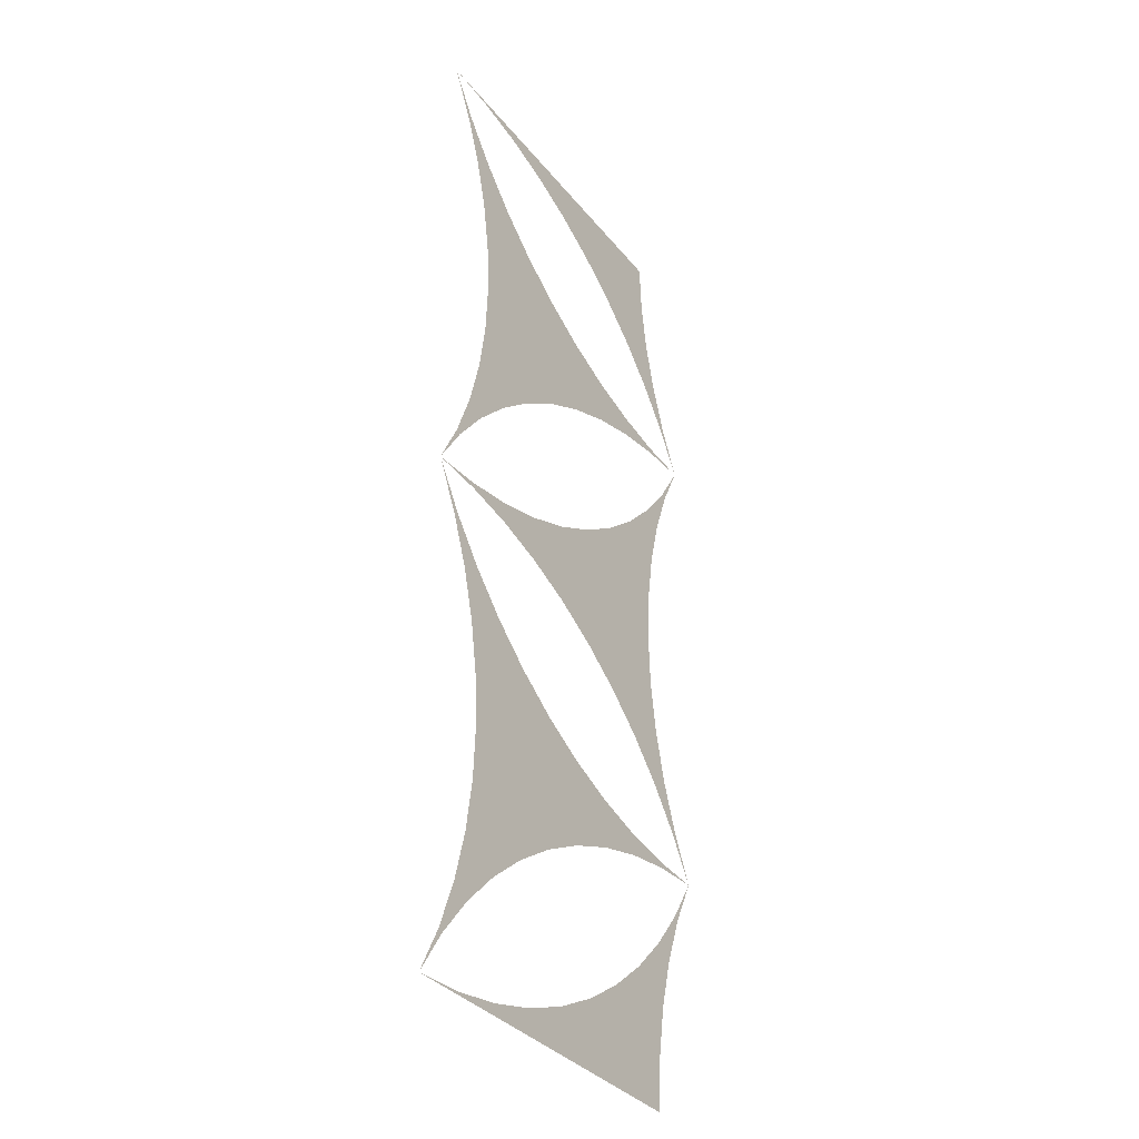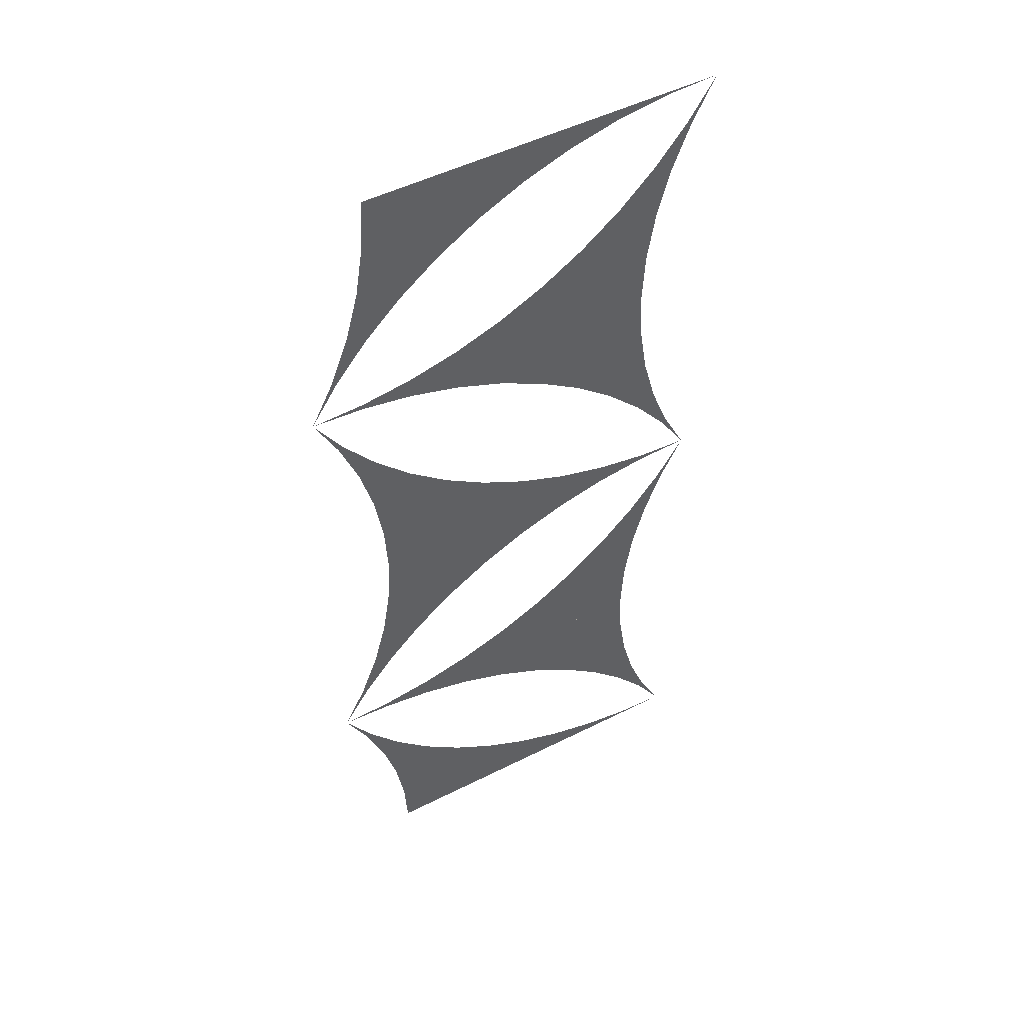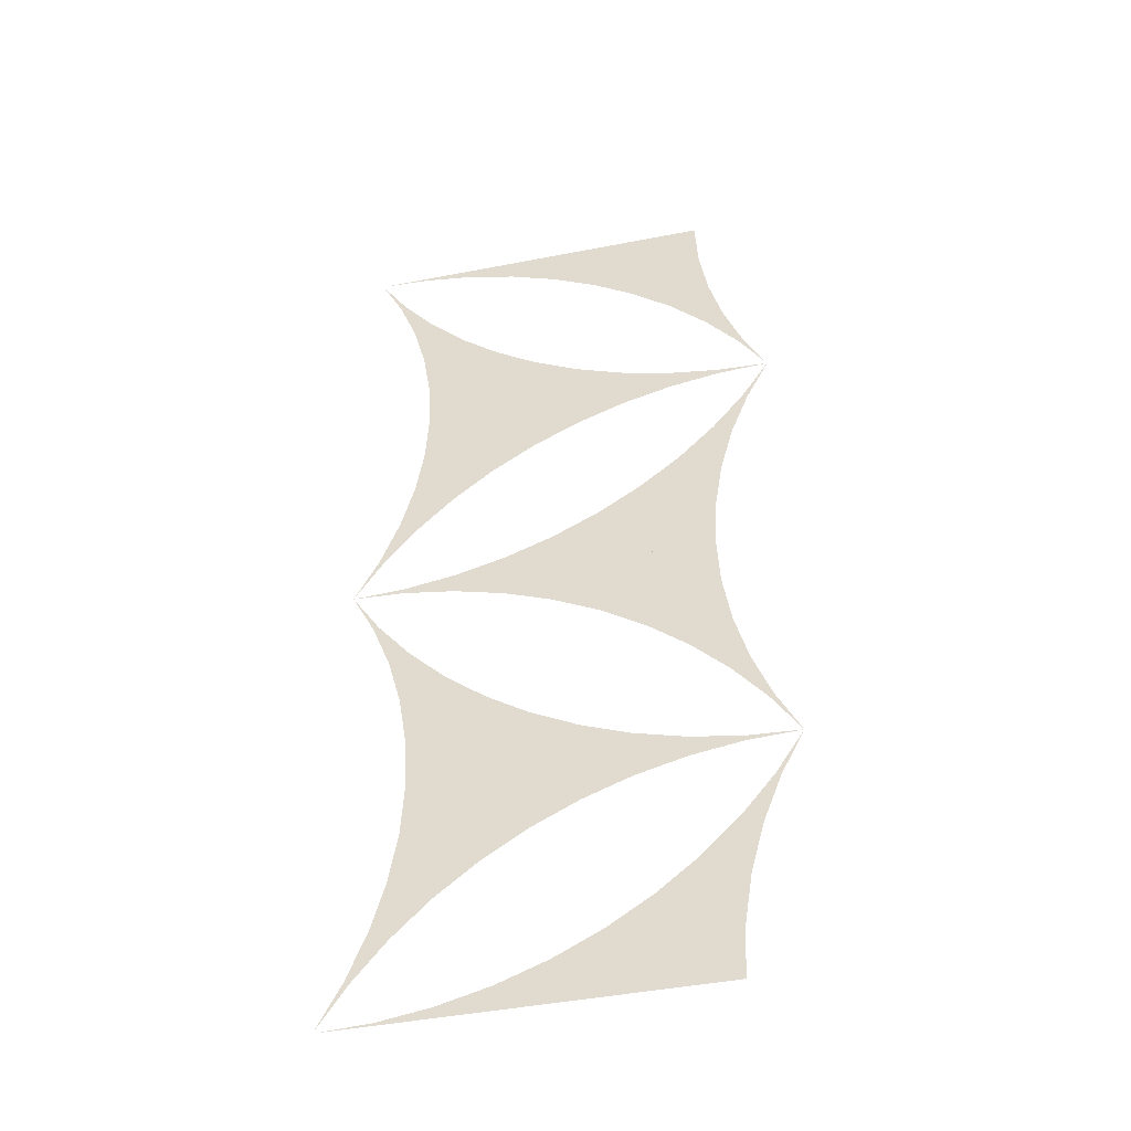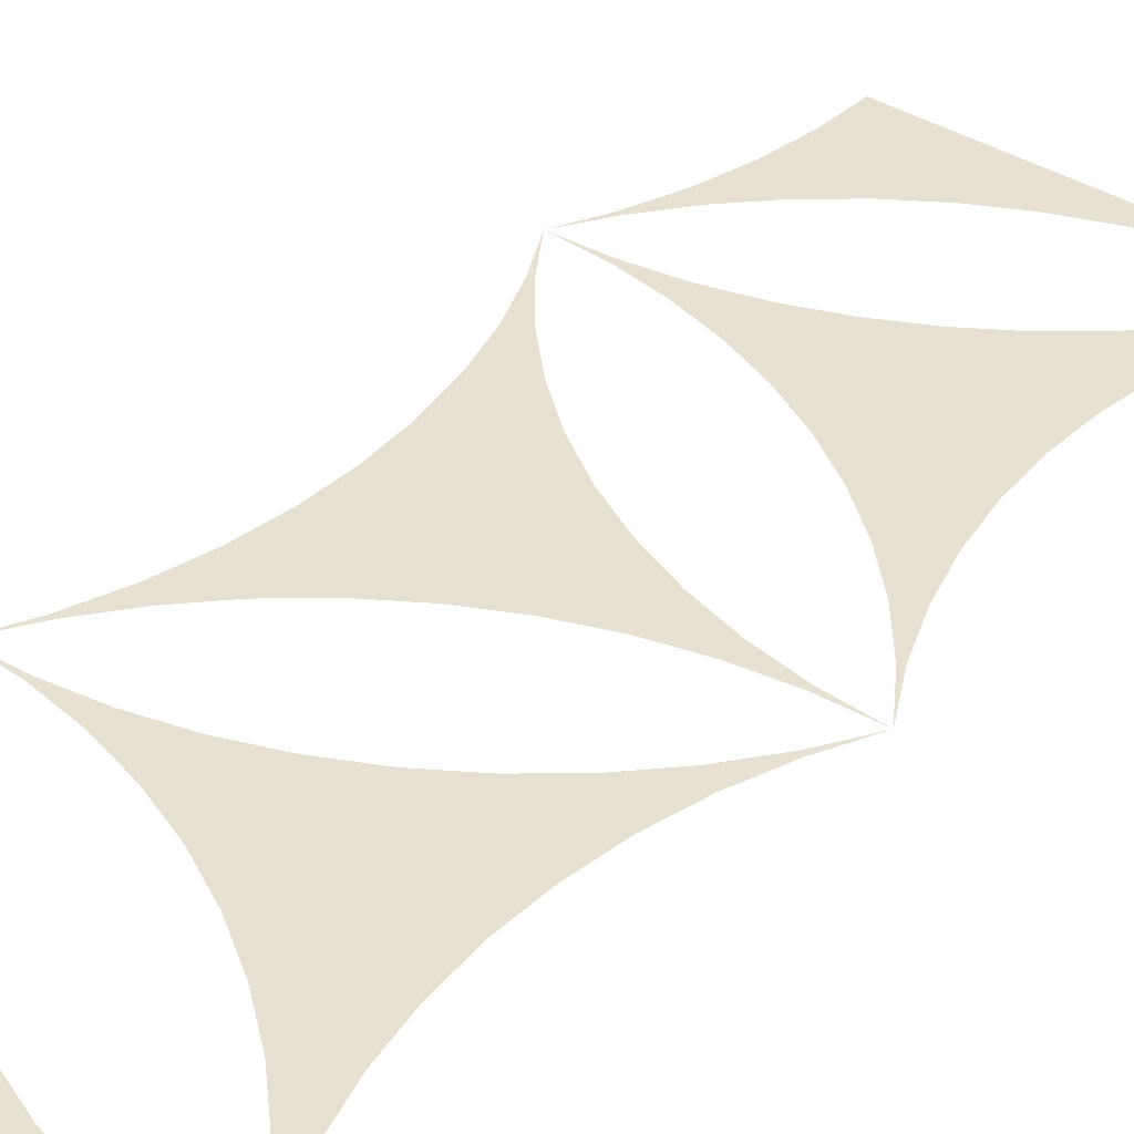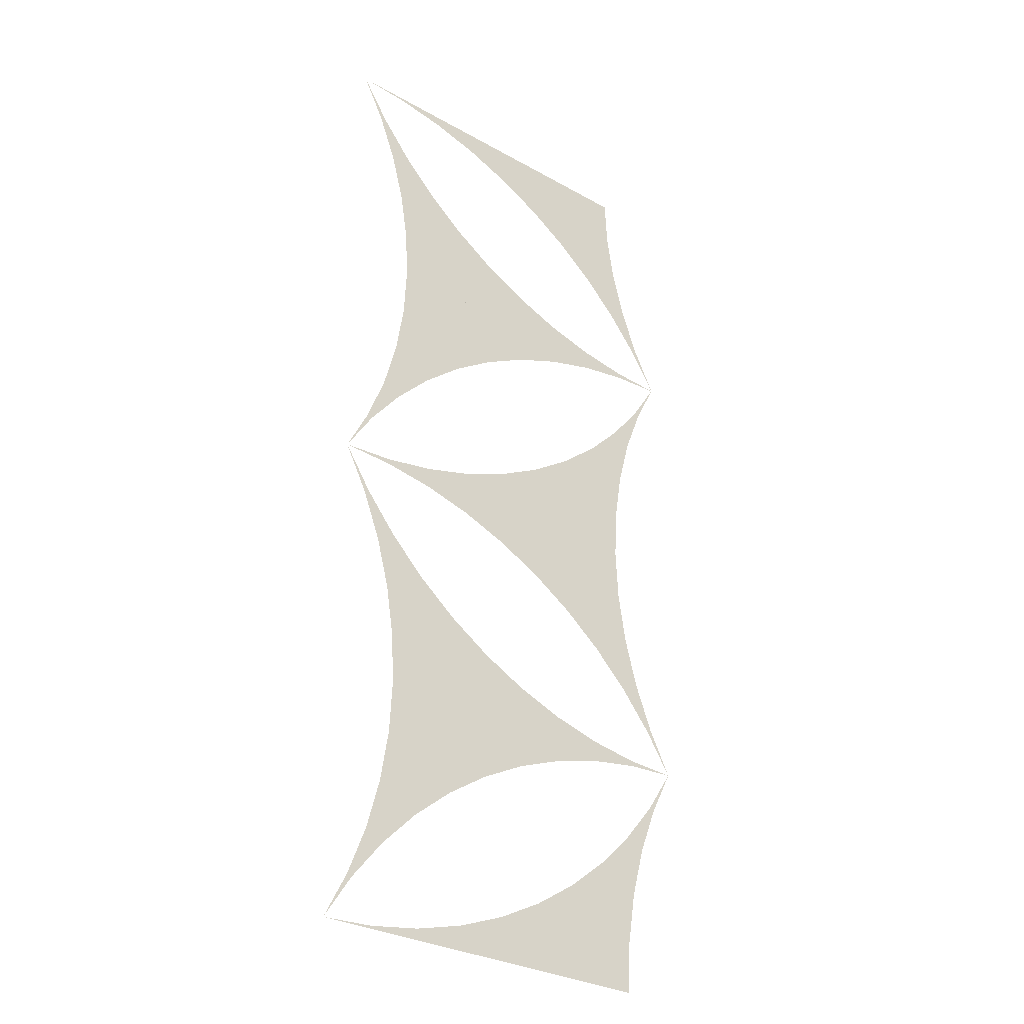
<metadata>
{"format":"obj","ext":"obj","renderer":"f3d","projection":"perspective","resolution":1024,"background":"white","views":[{"elev":-34.1,"azim":-57.4,"up":"+Y"},{"elev":49.8,"azim":150.9,"up":"+Y"},{"elev":-44.5,"azim":12.8,"up":"+Y"},{"elev":38.8,"azim":-141.6,"up":"+Z"},{"elev":-30.6,"azim":-38.9,"up":"+Y"}]}
</metadata>
<code>
v 0.5 0.2887 0
v 0.4726 0.2348 0
v 0.4509 0.1784 0
v 0.4353 0.12 0
v 0.4258 0.06035 0
v 0.4226 0 0
v 0 0 0
v 0.06035 0.003163 0
v 0.12 0.01262 0
v 0.1784 0.02826 0
v 0.2348 0.04991 0
v 0.2887 0.07735 0
v 0.3394 0.1103 0
v 0.3863 0.1483 0
v 0.4291 0.191 0
v 0.4671 0.238 0
v 0.34 0 0
v 0.5 0.2887 0
v 0.07735 0.2887 0
v 0.07419 0.2283 0
v 0.06473 0.1686 0
v 0.04909 0.1103 0
v 0.02744 0.05385 0
v 0 0 0
v 0.03291 0.05068 0
v 0.07095 0.09765 0
v 0.1137 0.1404 0
v 0.1606 0.1784 0
v 0.2113 0.2113 0
v 0.2652 0.2388 0
v 0.3216 0.2604 0
v 0.38 0.2761 0
v 0.4397 0.2855 0
v 0.17 0.2887 0
v 0.5 0.2887 0
v 0.07735 0.2887 0
v 0.07419 0.349 0
v 0.06473 0.4087 0
v 0.04909 0.4671 0
v 0.02744 0.5235 0
v 0 0.5774 0
v 0.03291 0.5267 0
v 0.07095 0.4797 0
v 0.1137 0.437 0
v 0.1606 0.3989 0
v 0.2113 0.366 0
v 0.2652 0.3386 0
v 0.3216 0.3169 0
v 0.38 0.3013 0
v 0.4397 0.2918 0
v 0 0.5774 0
v 0.4226 0.5774 0
v 0.4258 0.517 0
v 0.4353 0.4573 0
v 0.4509 0.3989 0
v 0.4726 0.3425 0
v 0.5 0.2887 0
v 0.4671 0.3394 0
v 0.4291 0.3863 0
v 0.3863 0.4291 0
v 0.3394 0.4671 0
v 0.2887 0.5 0
v 0.2348 0.5274 0
v 0.1784 0.5491 0
v 0.12 0.5647 0
v 0.06035 0.5742 0
v 0.34 0.5774 0
v 0 0.5774 0
v 0.4226 0.5774 0
v 0.4258 0.6377 0
v 0.4353 0.6974 0
v 0.4509 0.7558 0
v 0.4726 0.8122 0
v 0.5 0.866 0
v 0.4671 0.8153 0
v 0.4291 0.7684 0
v 0.3863 0.7256 0
v 0.3394 0.6876 0
v 0.2887 0.6547 0
v 0.2348 0.6273 0
v 0.1784 0.6056 0
v 0.12 0.59 0
v 0.06035 0.5805 0
v 0.5 0.866 0
v 0.07735 0.866 0
v 0.07419 0.8057 0
v 0.06473 0.746 0
v 0.04909 0.6876 0
v 0.02744 0.6312 0
v 0 0.5774 0
v 0.03291 0.628 0
v 0.07095 0.675 0
v 0.1137 0.7177 0
v 0.1606 0.7558 0
v 0.2113 0.7887 0
v 0.2652 0.8161 0
v 0.3216 0.8378 0
v 0.38 0.8534 0
v 0.4397 0.8629 0
v 0.17 0.866 0
v 0.5 0.866 0
v 0.07735 0.866 0
v 0.07419 0.9264 0
v 0.06473 0.9861 0
v 0.04909 1.044 0
v 0.02744 1.101 0
v 0 1.155 0
v 0.03291 1.104 0
v 0.07095 1.057 0
v 0.1137 1.014 0
v 0.1606 0.9763 0
v 0.2113 0.9434 0
v 0.2652 0.9159 0
v 0.3216 0.8943 0
v 0.38 0.8786 0
v 0.4397 0.8692 0
v 0.34 1.155 0
v 0.5 0.866 0
v 0.4726 0.9199 0
v 0.4509 0.9763 0
v 0.4353 1.035 0
v 0.4258 1.094 0
v 0.4226 1.155 0
v 0 1.155 0
v 0.06035 1.152 0
v 0.12 1.142 0
v 0.1784 1.126 0
v 0.2348 1.105 0
v 0.2887 1.077 0
v 0.3394 1.044 0
v 0.3863 1.006 0
v 0.4291 0.9637 0
v 0.4671 0.9167 0
f 17 1 2 3 4 5 6 7
f 17 7 6 5 4 3 2 1
f 17 7 8 9 10 11 12 13 14 15 16 1
f 17 1 16 15 14 13 12 11 10 9 8 7
f 34 18 19 20 21 22 23 24
f 34 24 23 22 21 20 19 18
f 34 24 25 26 27 28 29 30 31 32 33 18
f 34 18 33 32 31 30 29 28 27 26 25 24
f 34 35 36 37 38 39 40 41
f 34 41 40 39 38 37 36 35
f 34 41 42 43 44 45 46 47 48 49 50 35
f 34 35 50 49 48 47 46 45 44 43 42 41
f 67 51 52 53 54 55 56 57
f 67 57 56 55 54 53 52 51
f 67 57 58 59 60 61 62 63 64 65 66 51
f 67 51 66 65 64 63 62 61 60 59 58 57
f 67 74 75 76 77 78 79 80 81 82 83 68
f 67 68 83 82 81 80 79 78 77 76 75 74
f 67 68 69 70 71 72 73 74
f 67 74 73 72 71 70 69 68
f 100 84 85 86 87 88 89 90
f 100 90 89 88 87 86 85 84
f 100 90 91 92 93 94 95 96 97 98 99 84
f 100 84 99 98 97 96 95 94 93 92 91 90
f 100 101 102 103 104 105 106 107
f 100 107 106 105 104 103 102 101
f 100 107 108 109 110 111 112 113 114 115 116 101
f 100 101 116 115 114 113 112 111 110 109 108 107
f 117 118 119 120 121 122 123 124
f 117 124 123 122 121 120 119 118
f 117 124 125 126 127 128 129 130 131 132 133 118
f 117 118 133 132 131 130 129 128 127 126 125 124

</code>
